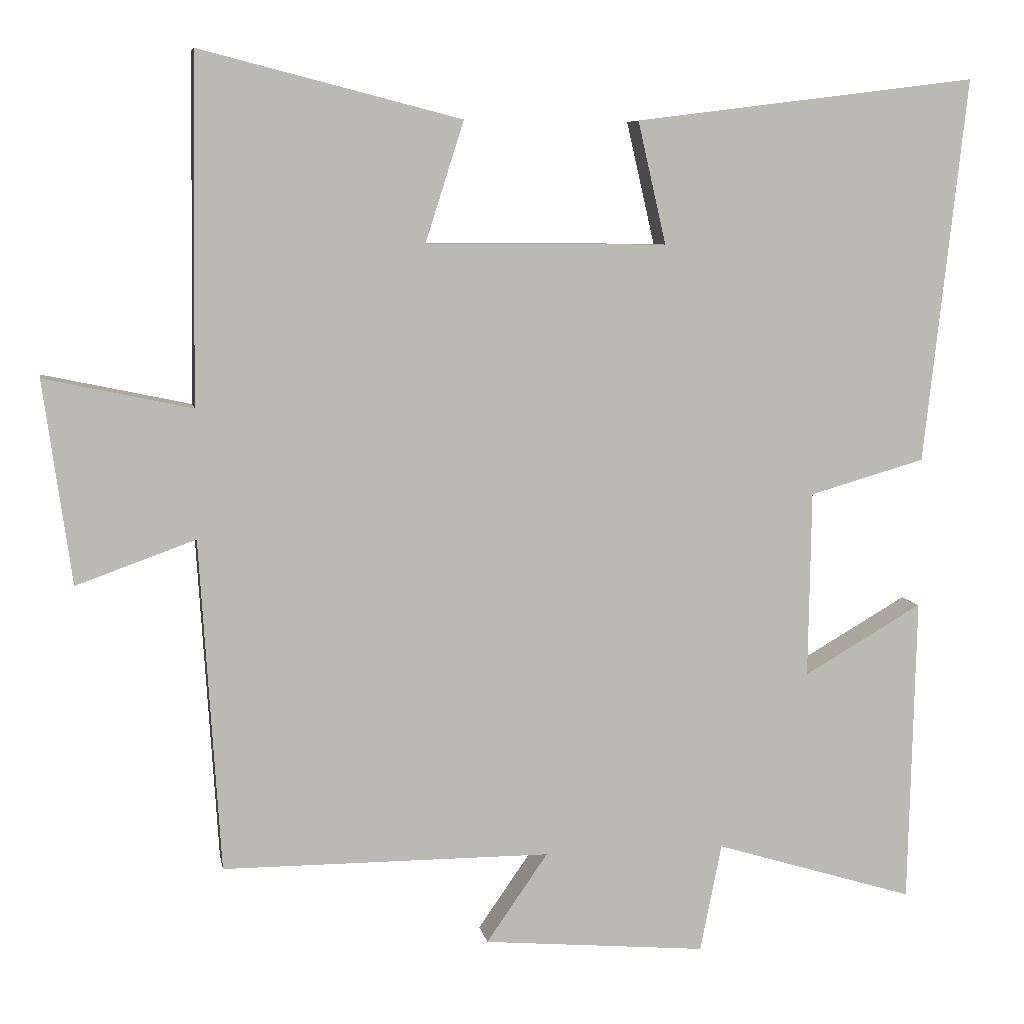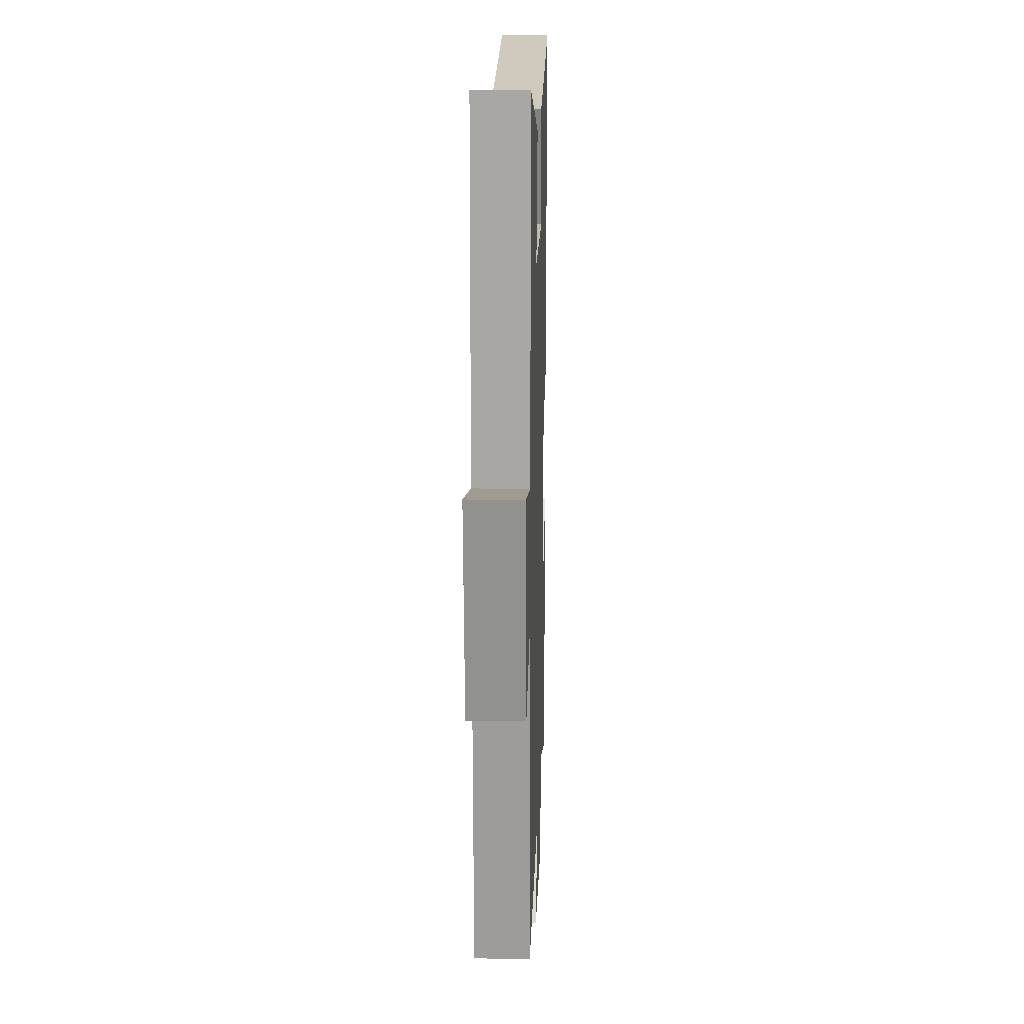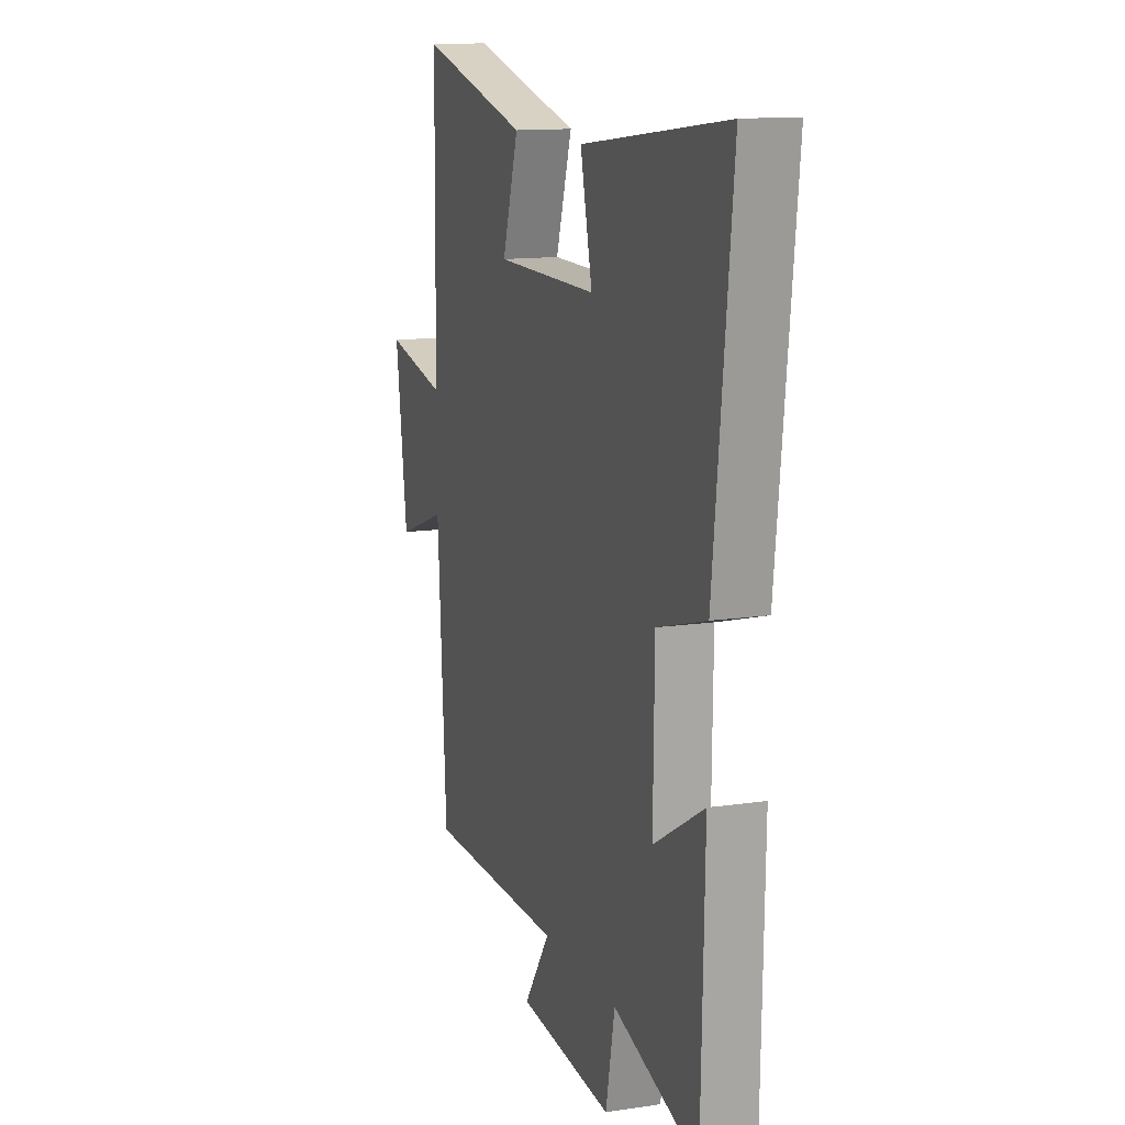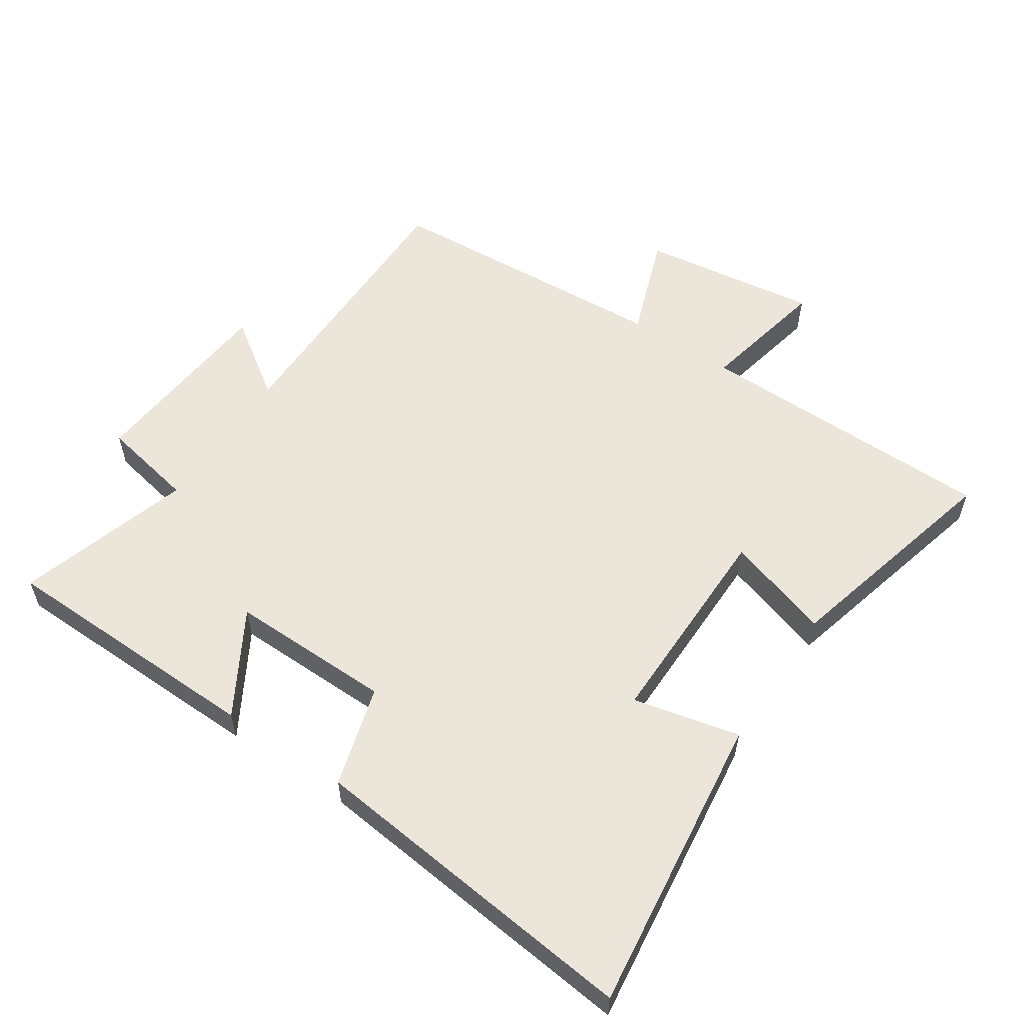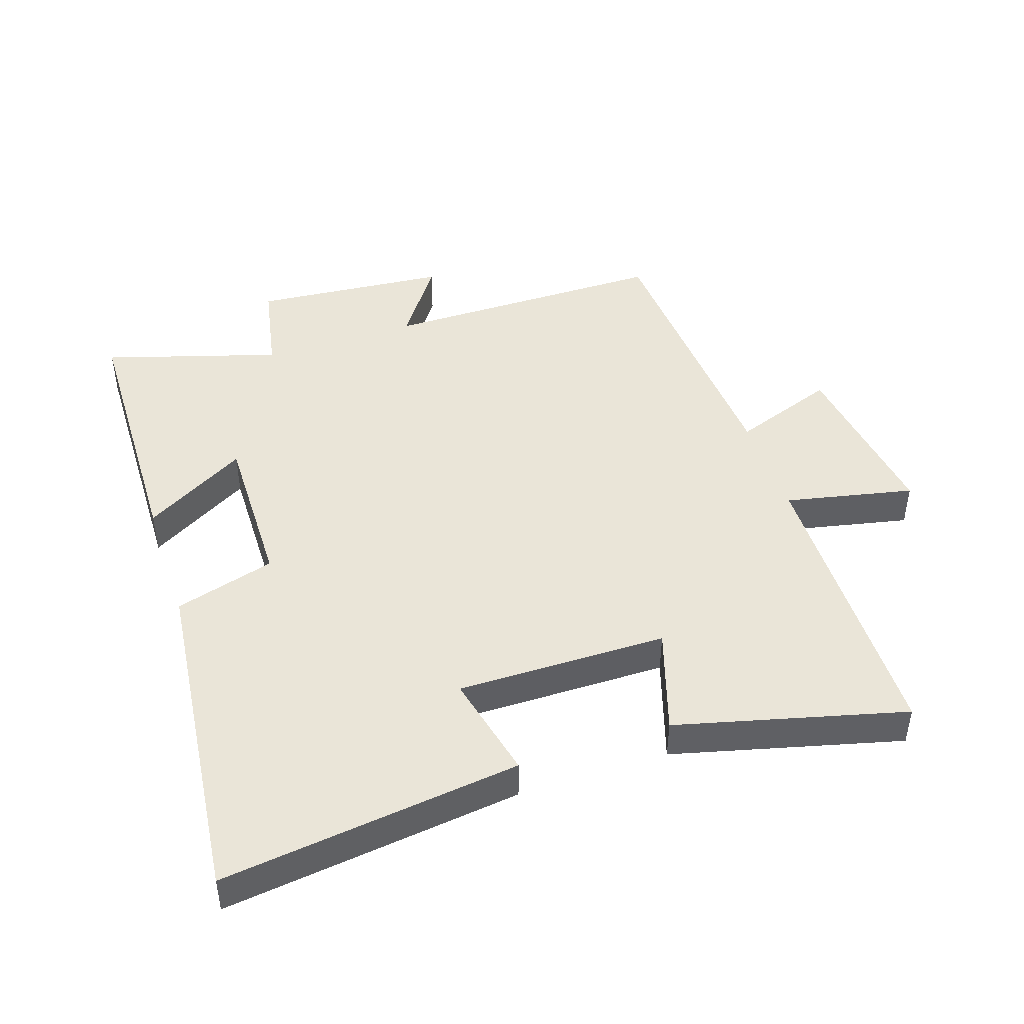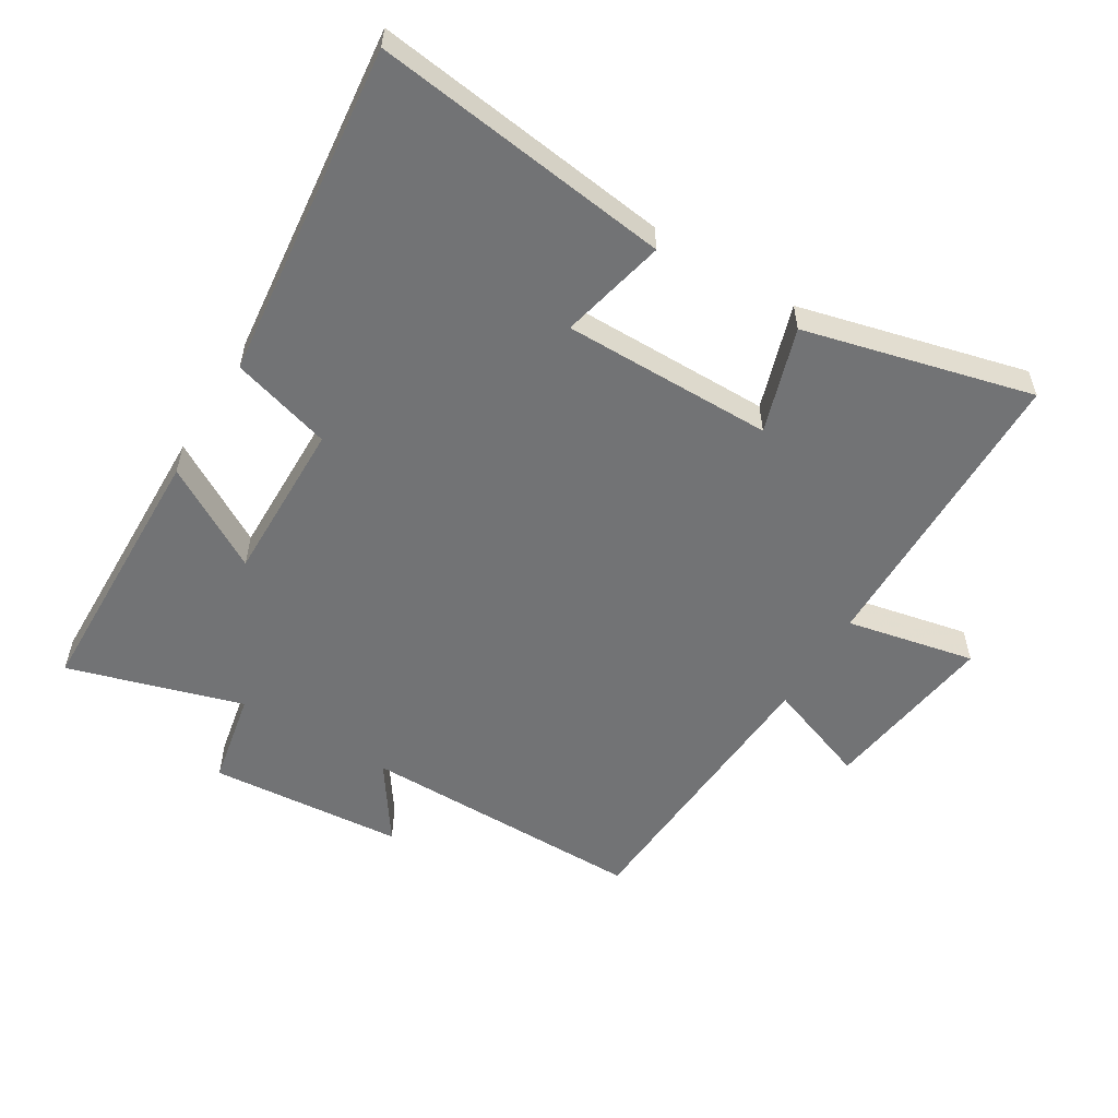
<metadata>
{"format":"obj","ext":"obj","renderer":"f3d","projection":"perspective","resolution":1024,"background":"white","views":[{"elev":7.2,"azim":170.1,"up":"+Z"},{"elev":15.9,"azim":91.8,"up":"+Z"},{"elev":13.0,"azim":-109.0,"up":"+Z"},{"elev":56.7,"azim":-56.3,"up":"+Y"},{"elev":45.4,"azim":-18.4,"up":"+Y"},{"elev":-55.8,"azim":-31.4,"up":"+Y"}]}
</metadata>
<code>
v -0.558 0.07 0.558
v -0.095 0.07 0.5
v -0.133 0.07 0.335
v 0.193 0.07 0.337
v 0.141 0.07 0.5
v 0.494 0.07 0.59
v 0.5 0.07 0.123
v 0.699 0.07 0.165
v 0.661 0.07 -0.109
v 0.5 0.07 -0.051
v 0.472 0.07 -0.5
v 0.028 0.07 -0.5
v 0.111 0.07 -0.62
v -0.191 0.07 -0.646
v -0.22 0.07 -0.5
v -0.49 0.07 -0.582
v -0.5 0.07 -0.167
v -0.34 0.07 -0.26
v -0.344 0.07 -0.008
v -0.5 0.07 0.037
v -0.558 0 0.558
v -0.095 0 0.5
v -0.133 0 0.335
v 0.193 0 0.337
v 0.141 0 0.5
v 0.494 0 0.59
v 0.5 0 0.123
v 0.699 0 0.165
v 0.661 0 -0.109
v 0.5 0 -0.051
v 0.472 0 -0.5
v 0.028 0 -0.5
v 0.111 0 -0.62
v -0.191 0 -0.646
v -0.22 0 -0.5
v -0.49 0 -0.582
v -0.5 0 -0.167
v -0.34 0 -0.26
v -0.344 0 -0.008
v -0.5 0 0.037
f 1 2 3
f 20 1 3
f 19 20 3
f 18 19 3 4
f 15 16 17 18
f 15 18 4
f 12 13 14 15
f 12 15 4
f 11 12 4
f 10 11 4
f 7 8 9 10
f 6 7 10
f 5 6 10
f 4 5 10
f 23 22 21
f 23 21 40
f 23 40 39
f 24 23 39 38
f 38 37 36 35
f 24 38 35
f 35 34 33 32
f 24 35 32
f 24 32 31
f 24 31 30
f 30 29 28 27
f 30 27 26
f 30 26 25
f 30 25 24
f 1 21 22 2
f 2 22 23 3
f 3 23 24 4
f 4 24 25 5
f 5 25 26 6
f 6 26 27 7
f 7 27 28 8
f 8 28 29 9
f 9 29 30 10
f 10 30 31 11
f 11 31 32 12
f 12 32 33 13
f 13 33 34 14
f 14 34 35 15
f 15 35 36 16
f 16 36 37 17
f 17 37 38 18
f 18 38 39 19
f 19 39 40 20
f 20 40 21 1

</code>
